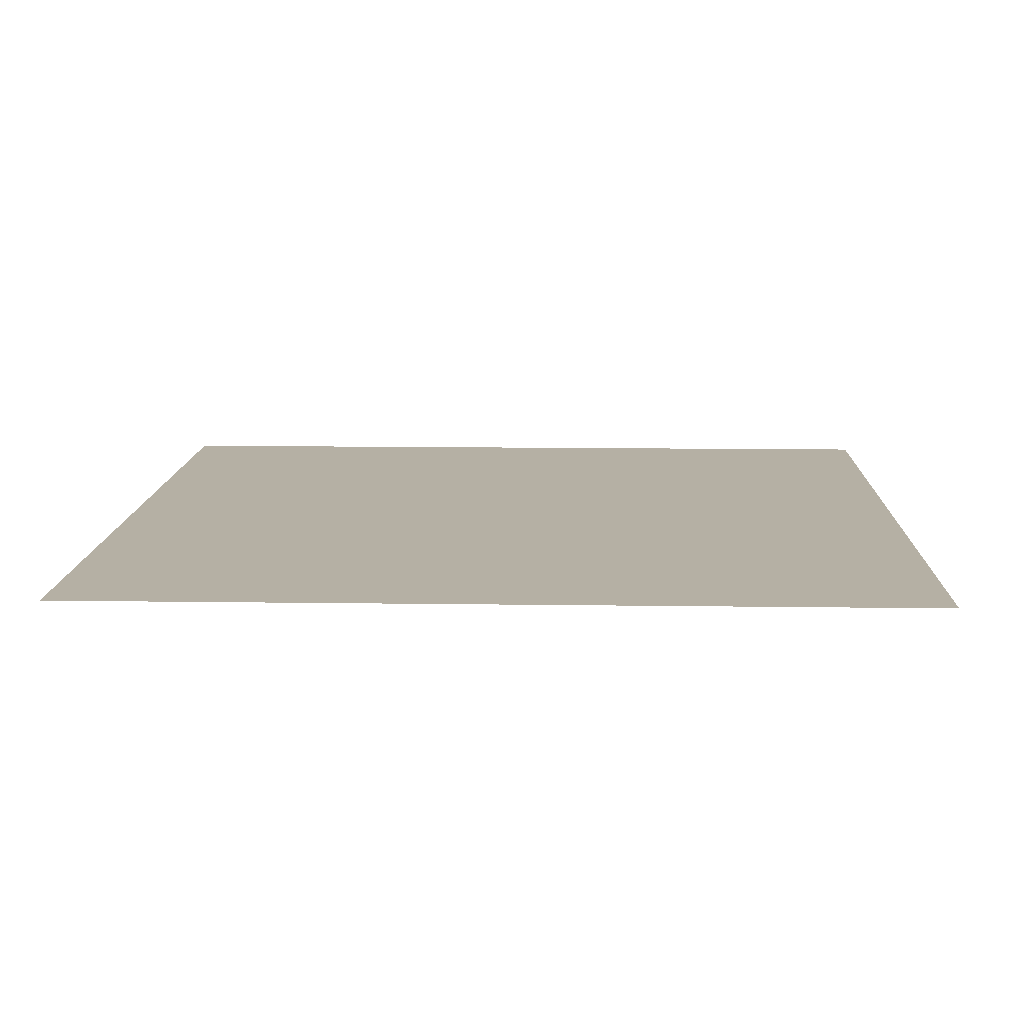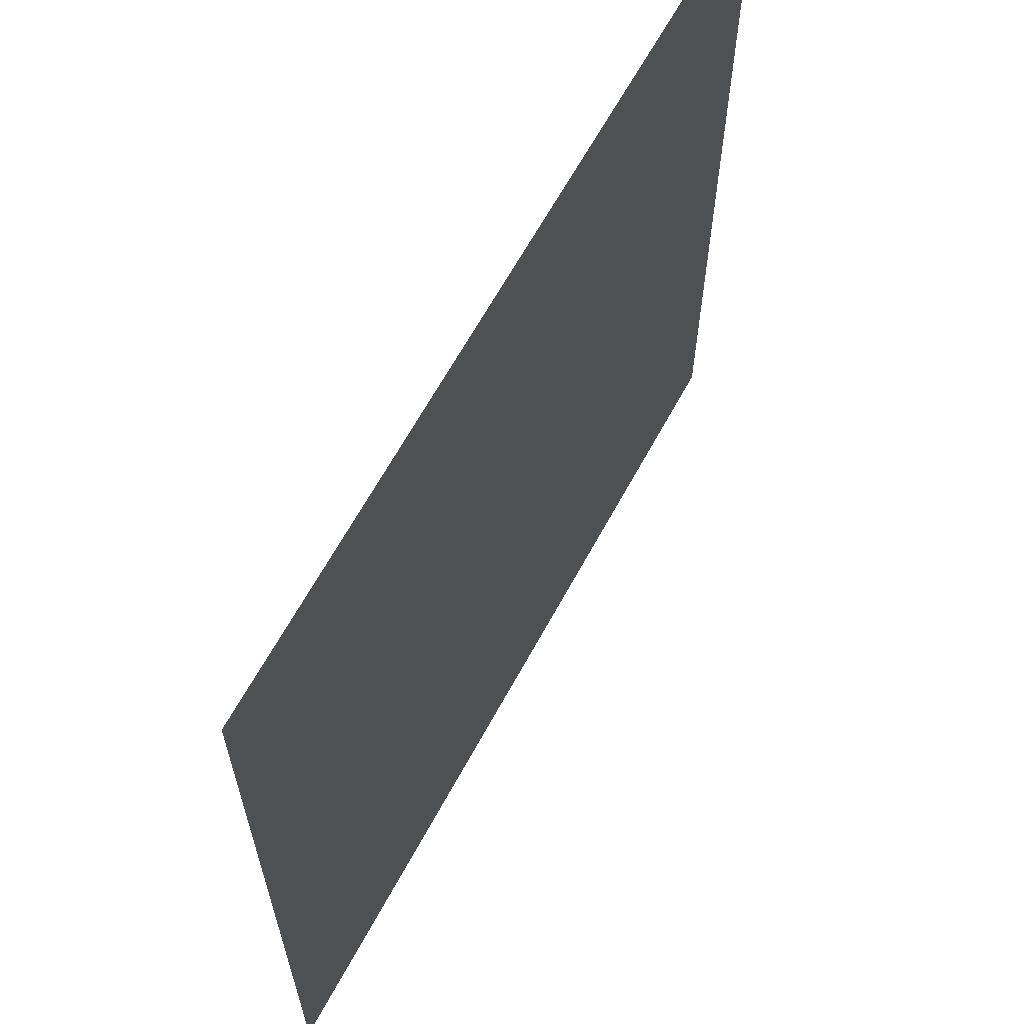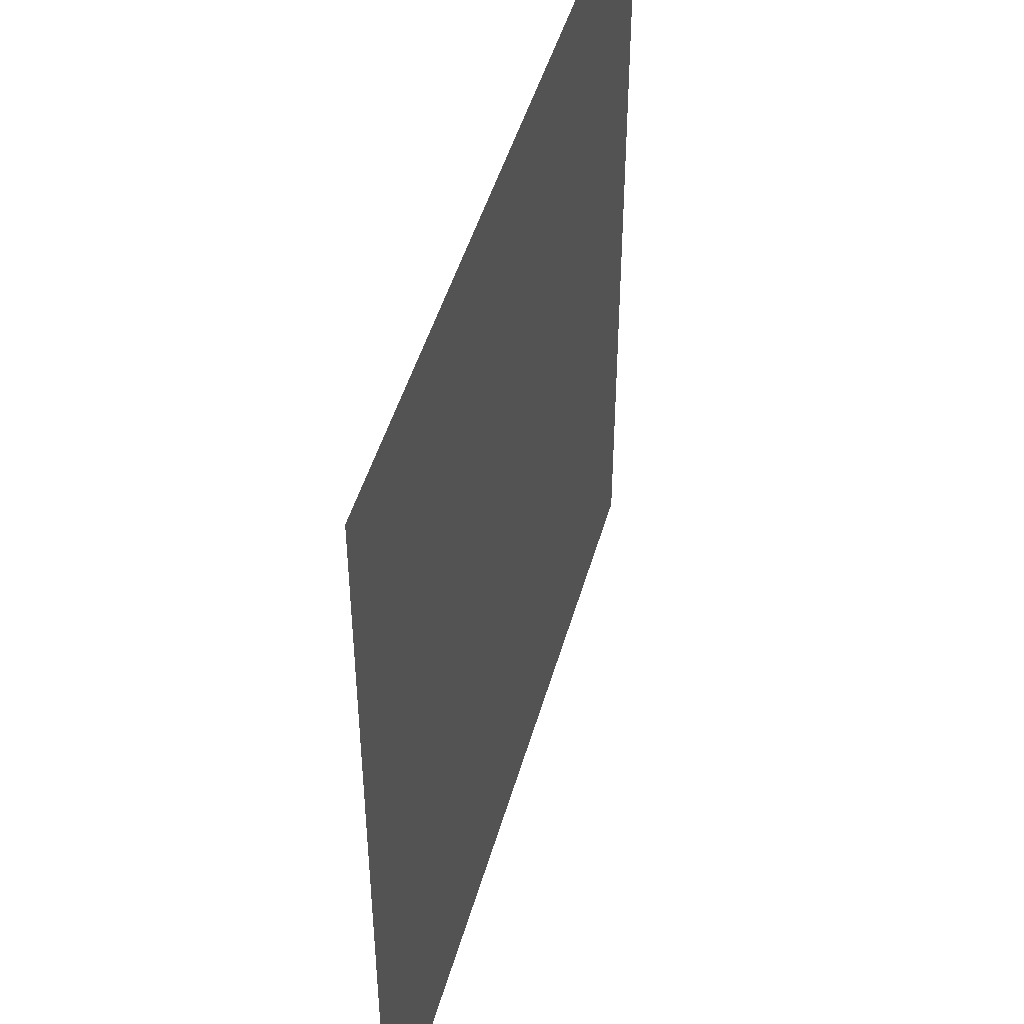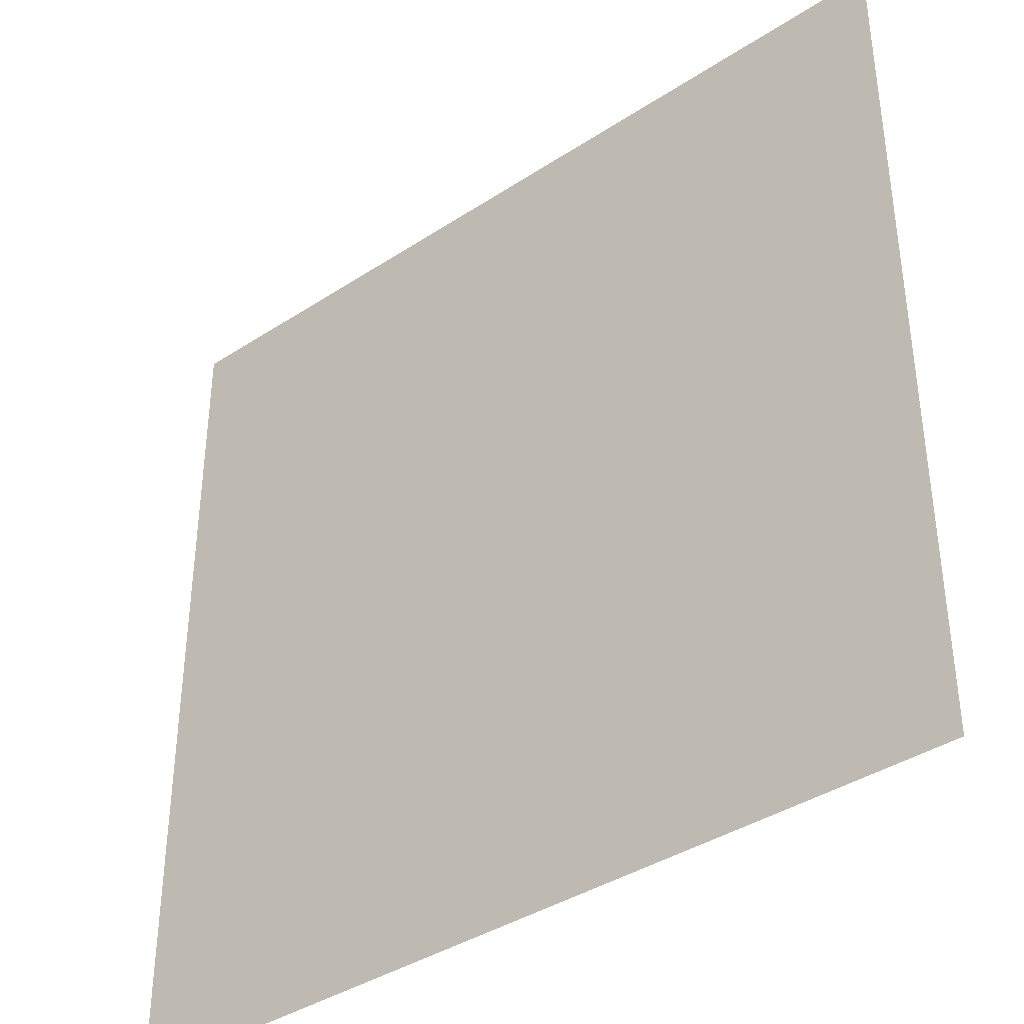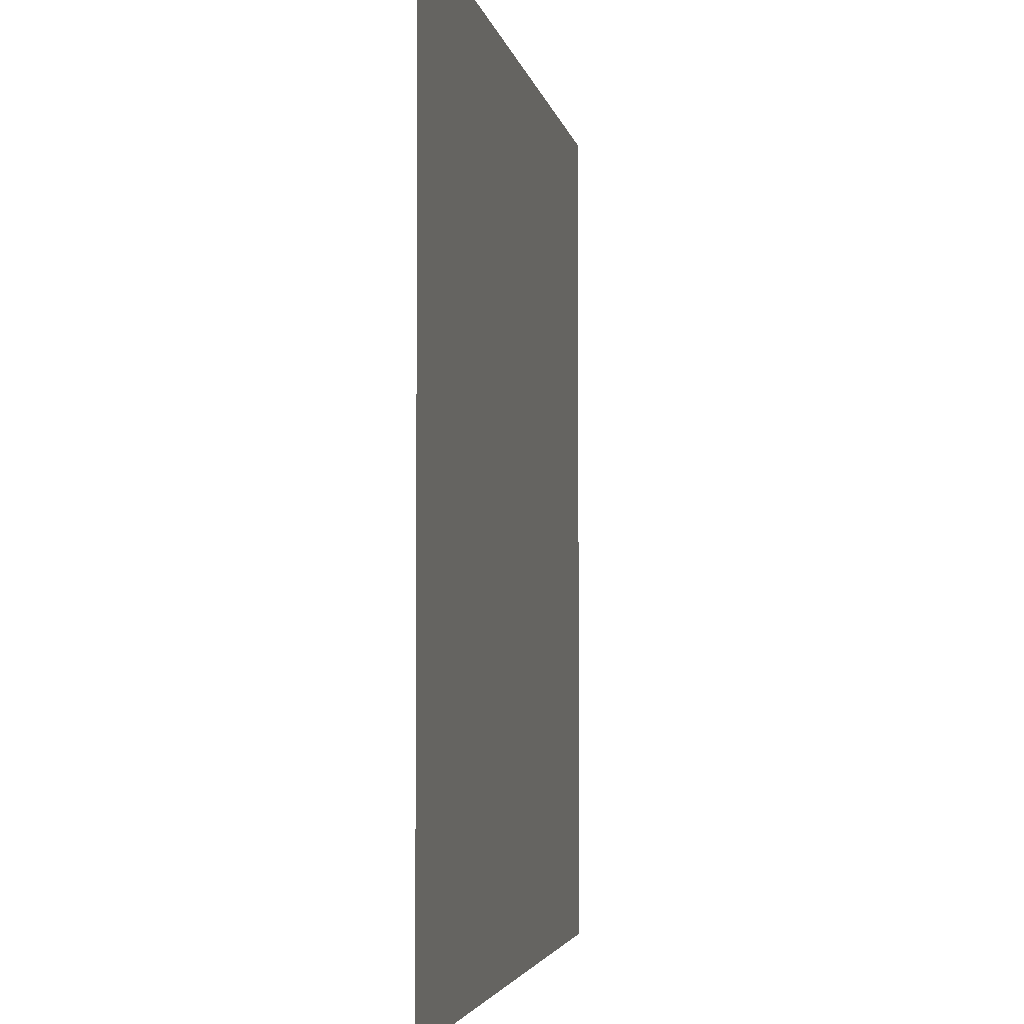
<metadata>
{"format":"obj","ext":"obj","renderer":"f3d","projection":"perspective","resolution":1024,"background":"white","views":[{"elev":11.6,"azim":2.0,"up":"+Z"},{"elev":64.3,"azim":118.5,"up":"+Y"},{"elev":46.9,"azim":-74.5,"up":"+Y"},{"elev":-38.7,"azim":39.5,"up":"+Y"},{"elev":-3.5,"azim":-80.3,"up":"+Y"}]}
</metadata>
<code>
v  1  1  0
v  1 -1  0
v -1  1  0
v  1 -1  0
v -1 -1  0
v -1  1  0
f 1 2 3
f 4 5 6

</code>
